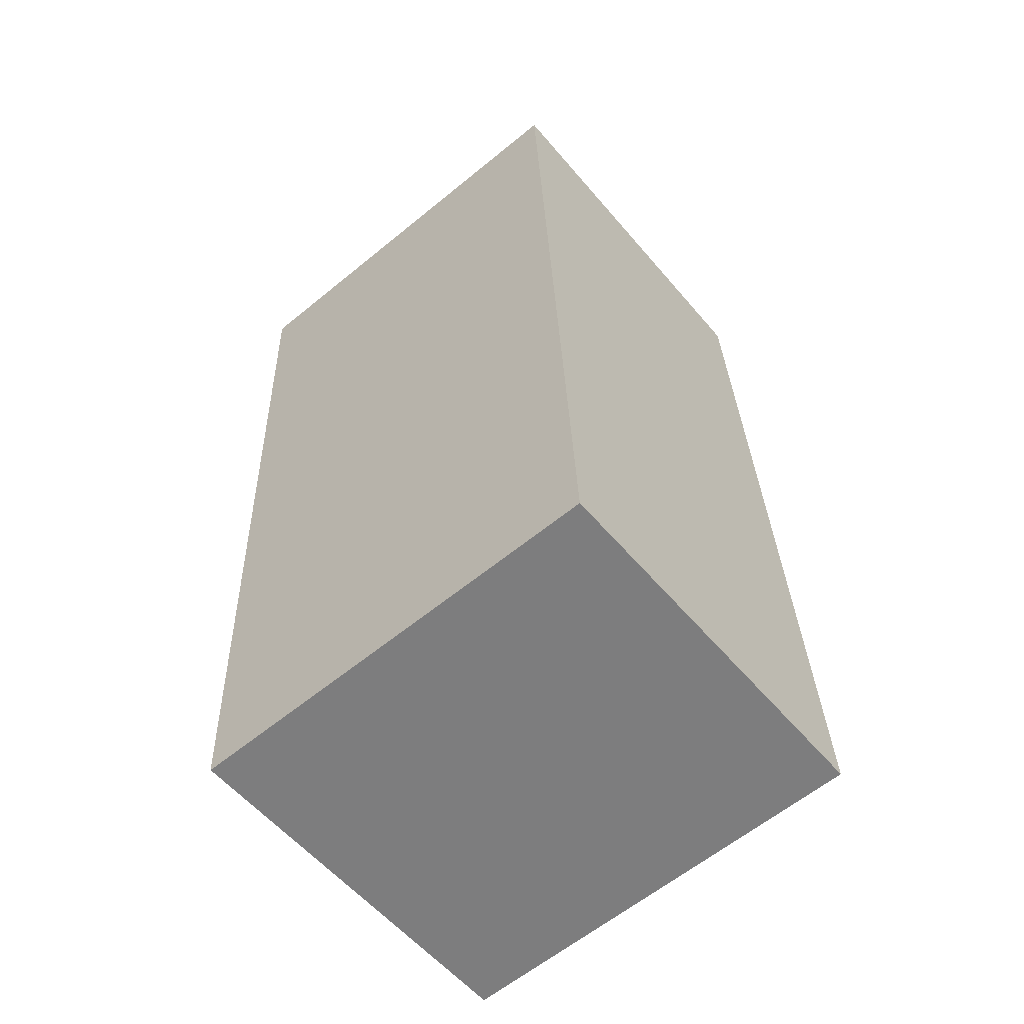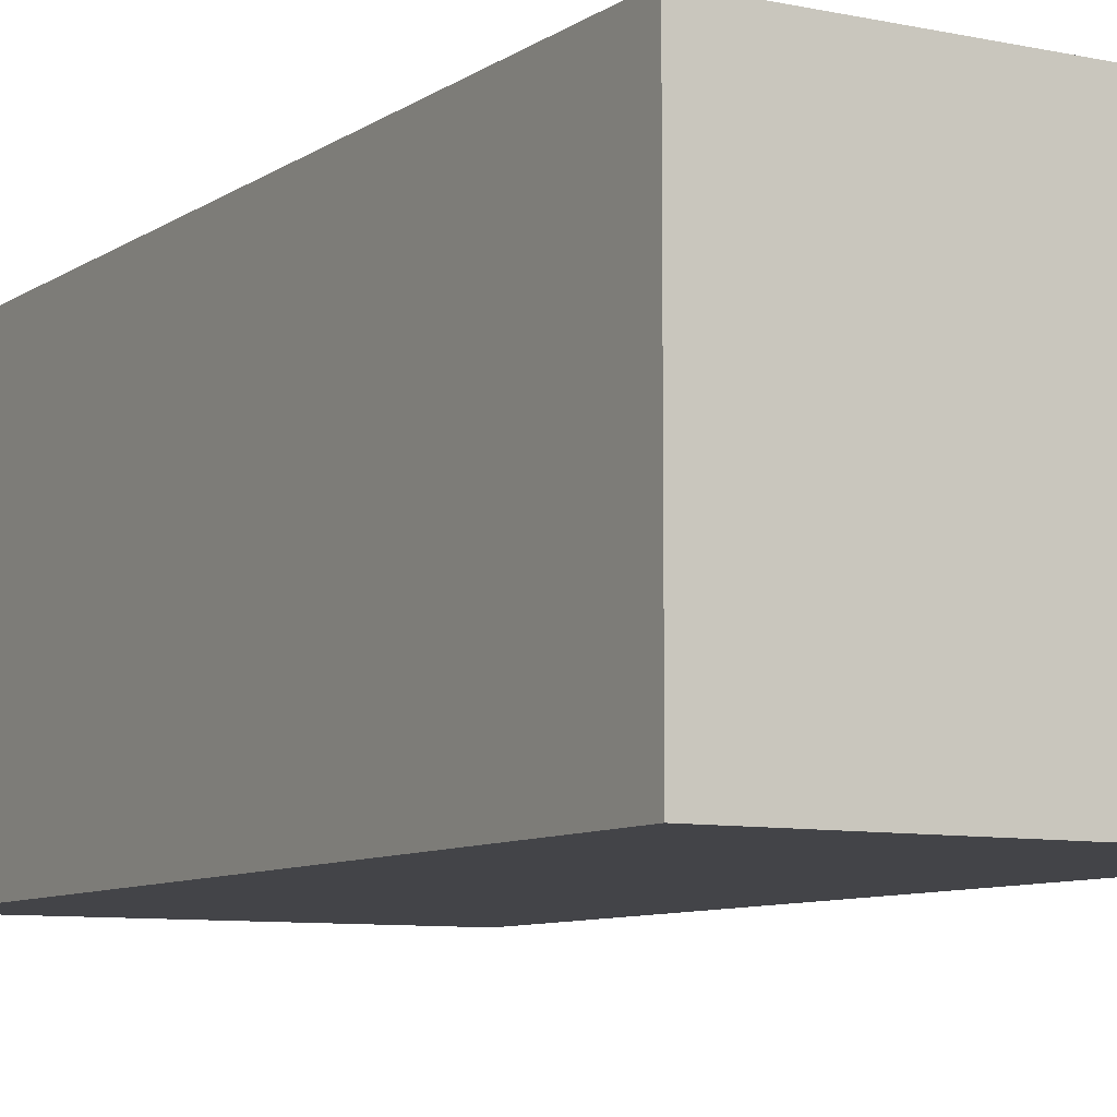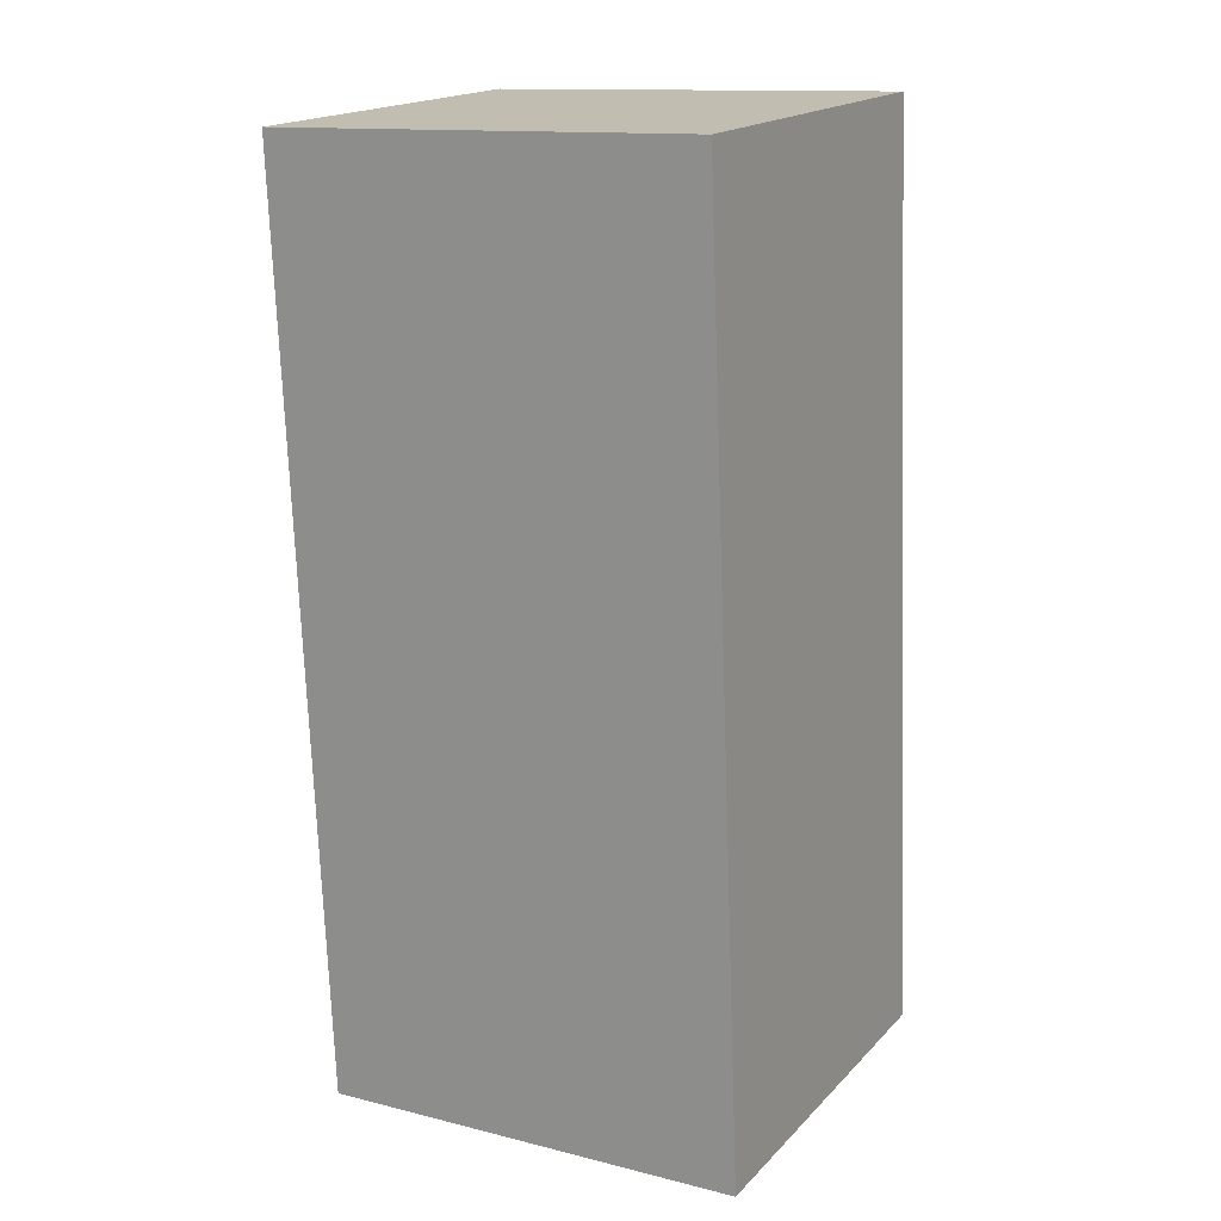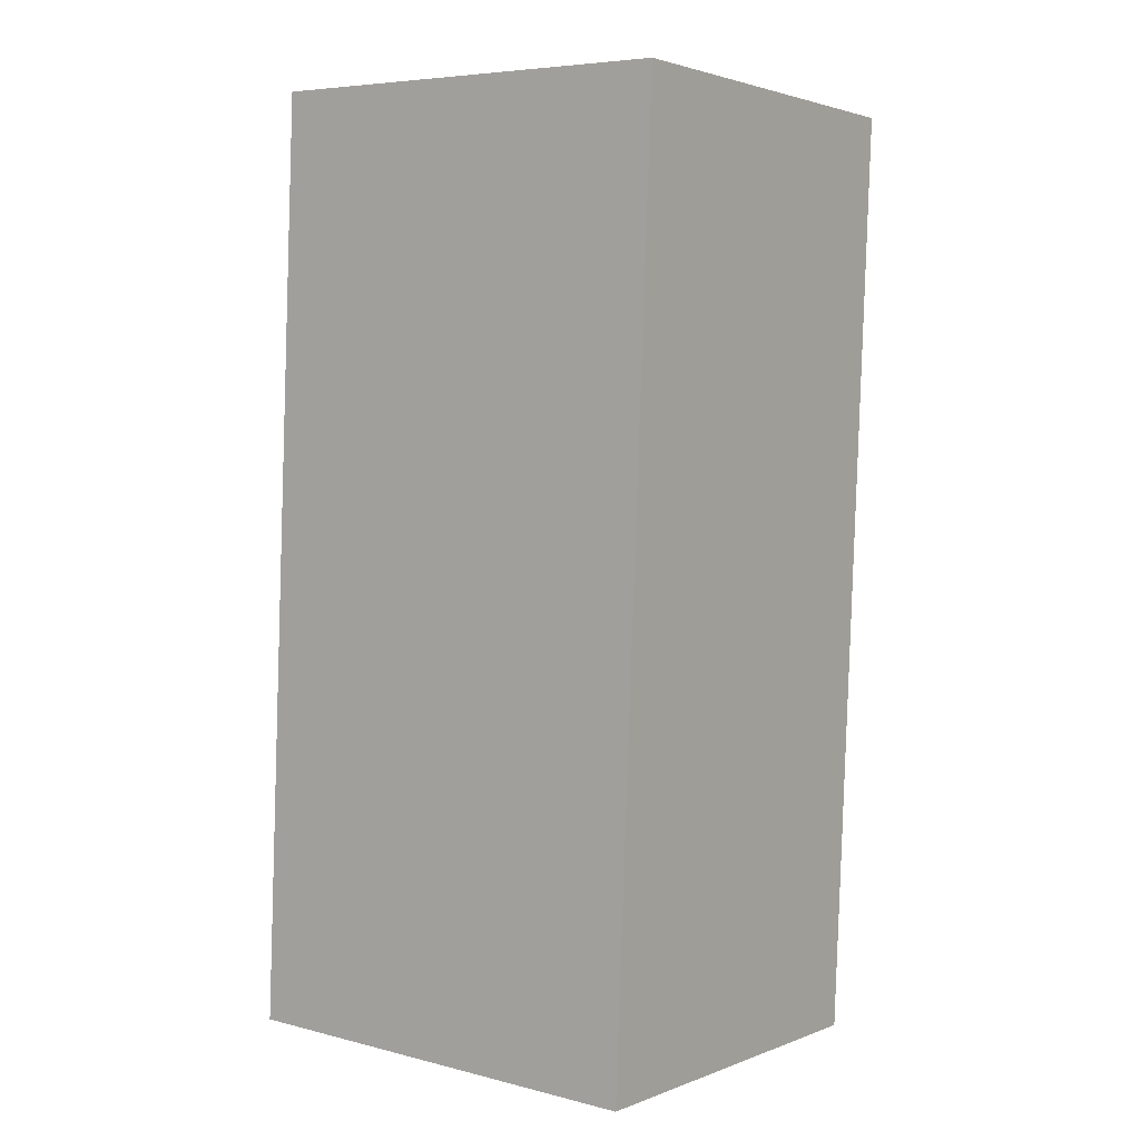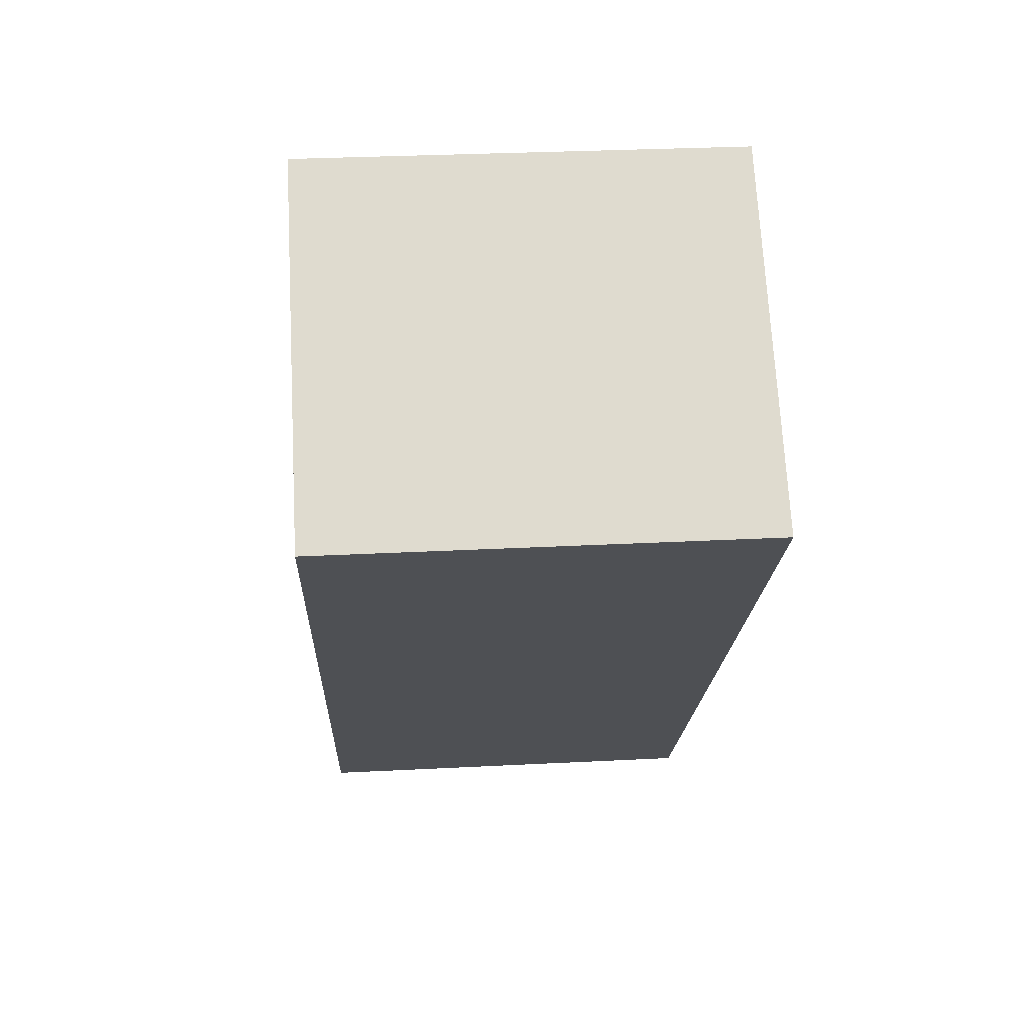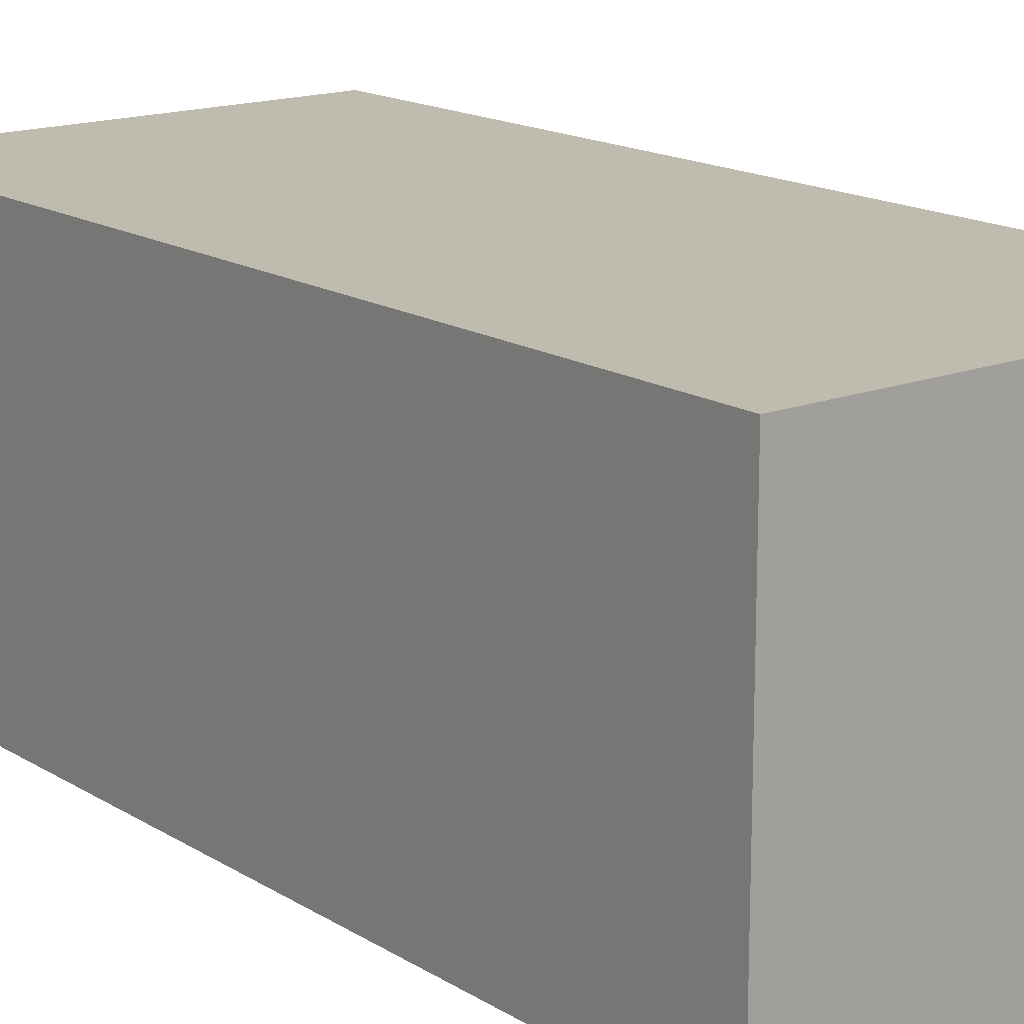
<metadata>
{"format":"obj","ext":"obj","renderer":"f3d","projection":"perspective","resolution":1024,"background":"white","views":[{"elev":-57.5,"azim":-140.2,"up":"+Z"},{"elev":-8.3,"azim":-27.9,"up":"+Y"},{"elev":18.2,"azim":-150.8,"up":"+Z"},{"elev":2.3,"azim":37.1,"up":"+Z"},{"elev":71.0,"azim":-3.1,"up":"+Z"},{"elev":16.1,"azim":143.8,"up":"+Y"}]}
</metadata>
<code>
v  0 0 0
v  0.765 -4.375e-16 7.145
v  0.2945 -4.387e-16 7.164
v  3.632 -4.303e-16 7.027
v  3.337 8.419e-18 -0.1375
v  0.2946 2.98 7.164
v  6.329e-05 2.98 -9.445e-05
v  0.765 2.98 7.145
v  3.632 2.98 7.027
v  3.337 2.98 -0.1376
g defaultobject
f 1 2 3
f 2 1 4
f 4 1 5
f 6 1 3
f 1 6 7
f 2 6 3
f 6 2 8
f 4 8 2
f 8 4 9
f 5 9 4
f 9 5 10
f 7 5 1
f 5 7 10
f 6 10 7
f 10 6 9
f 9 6 8

</code>
